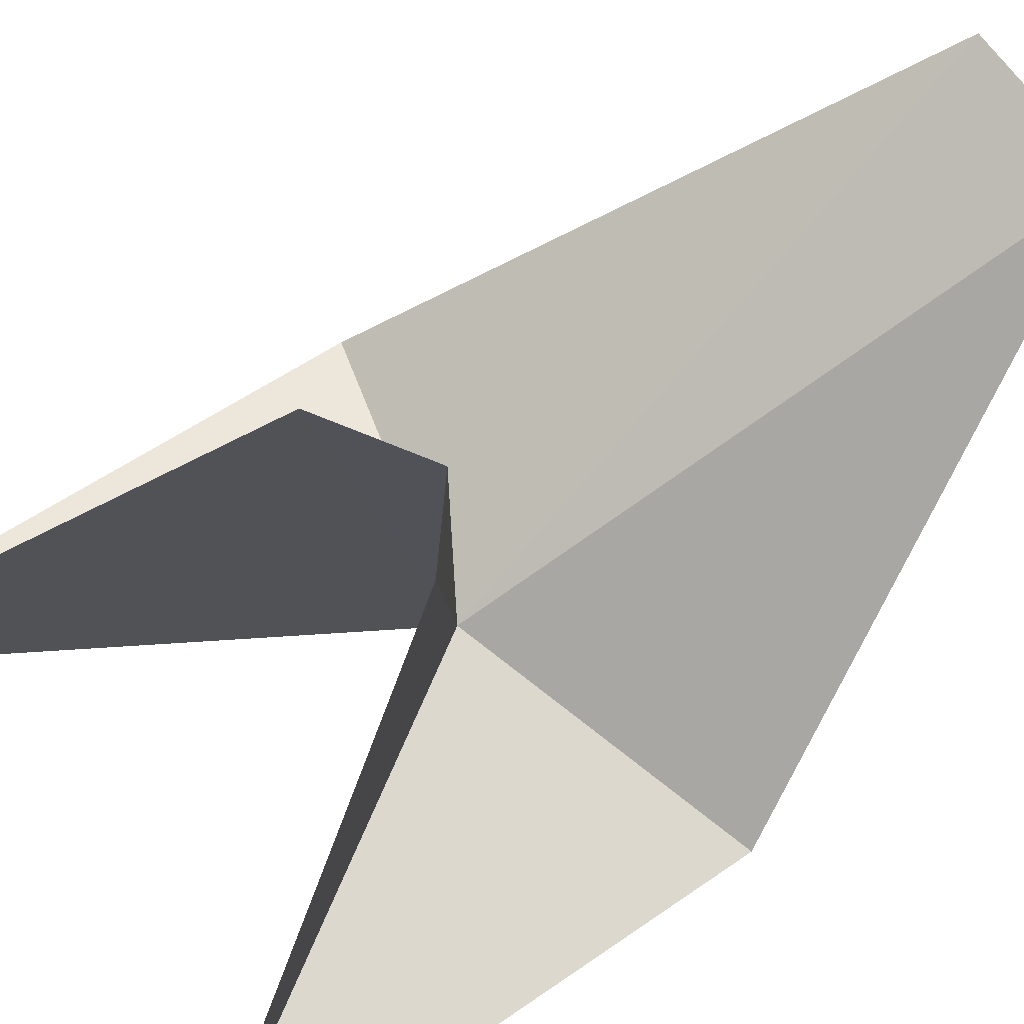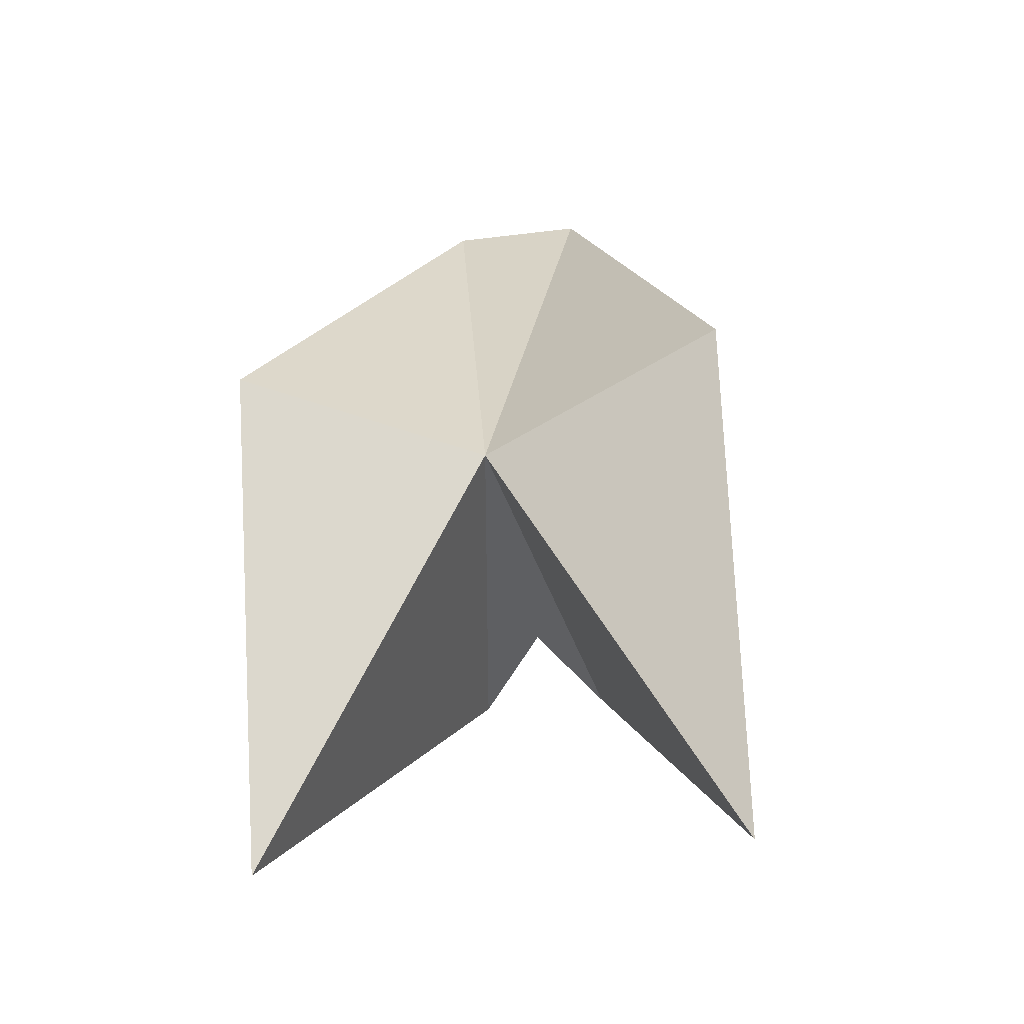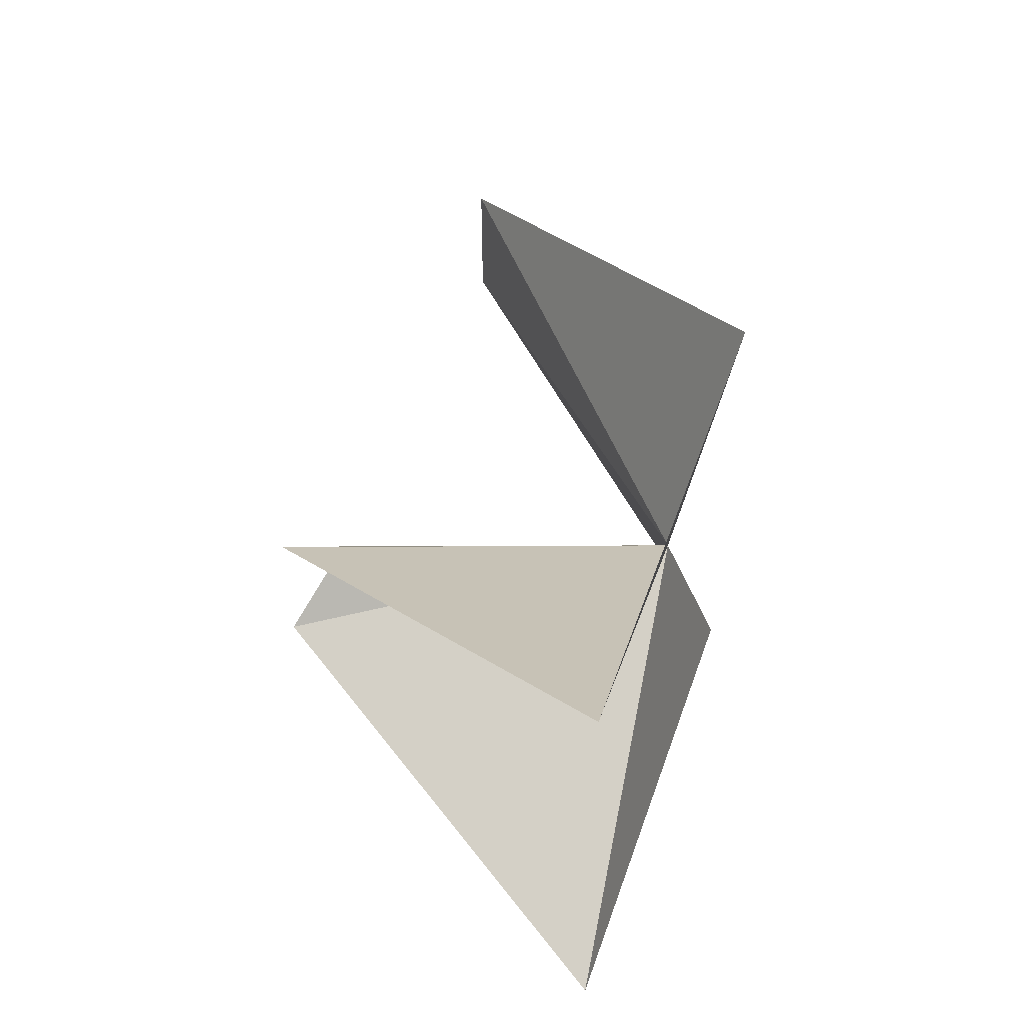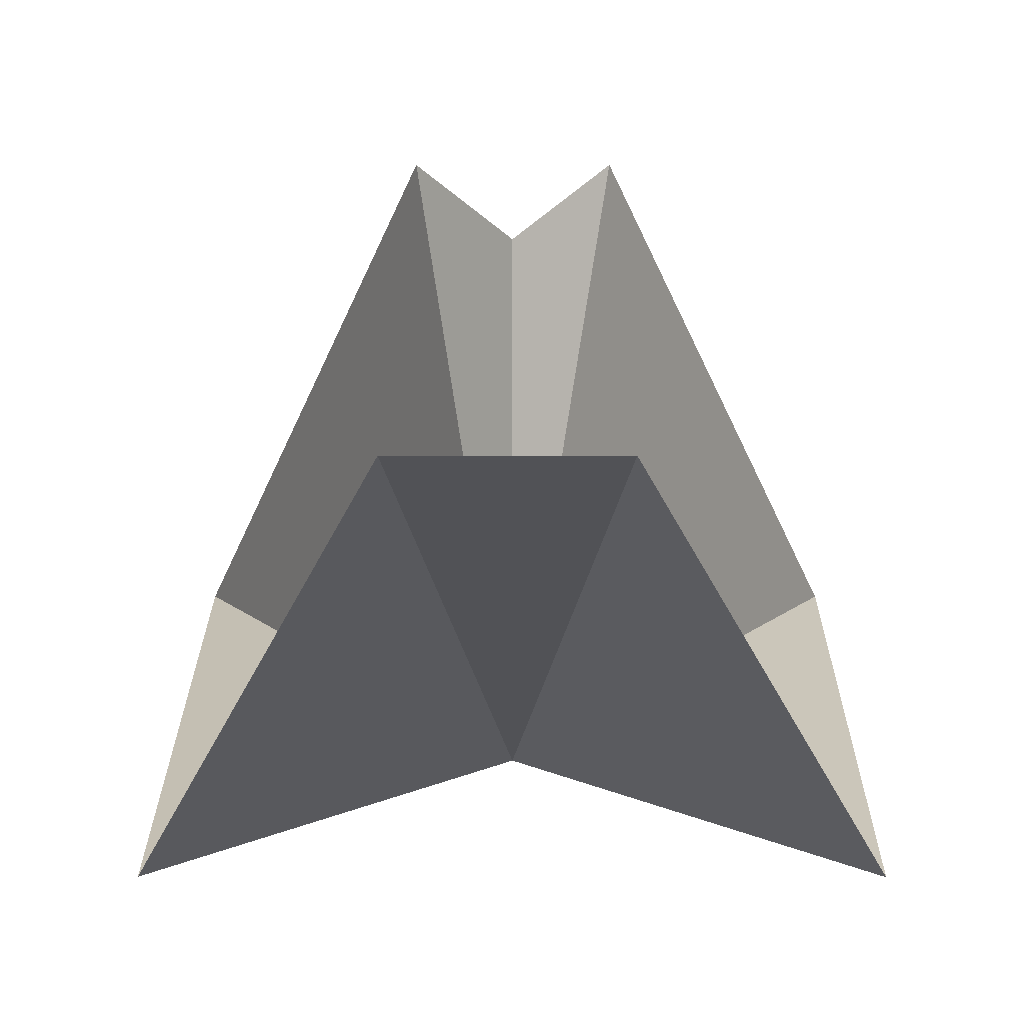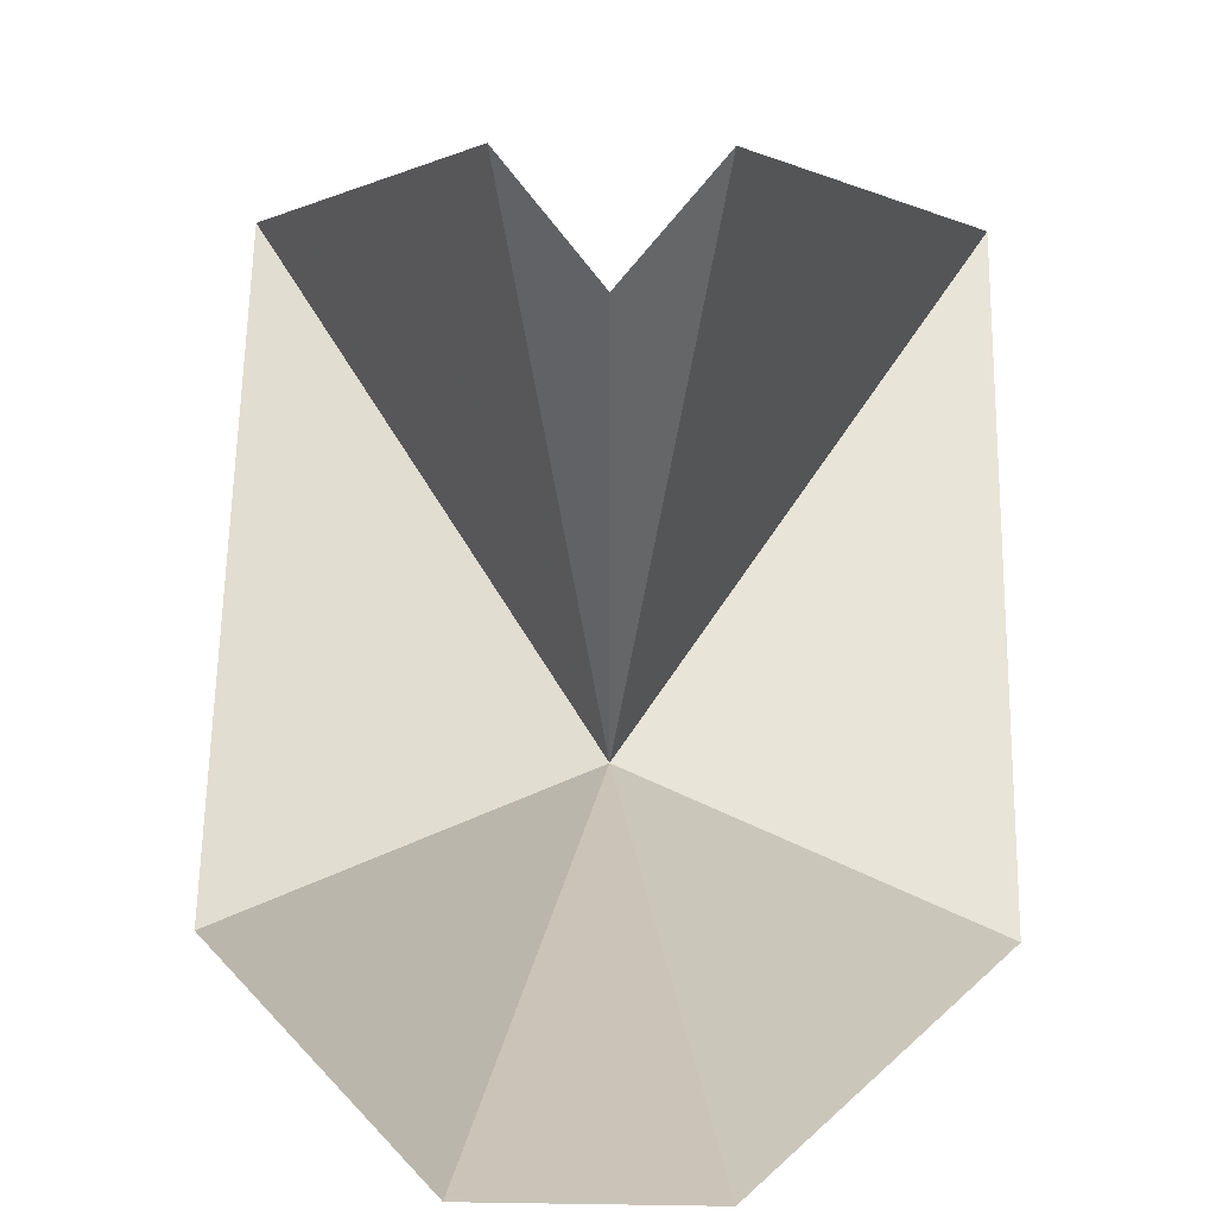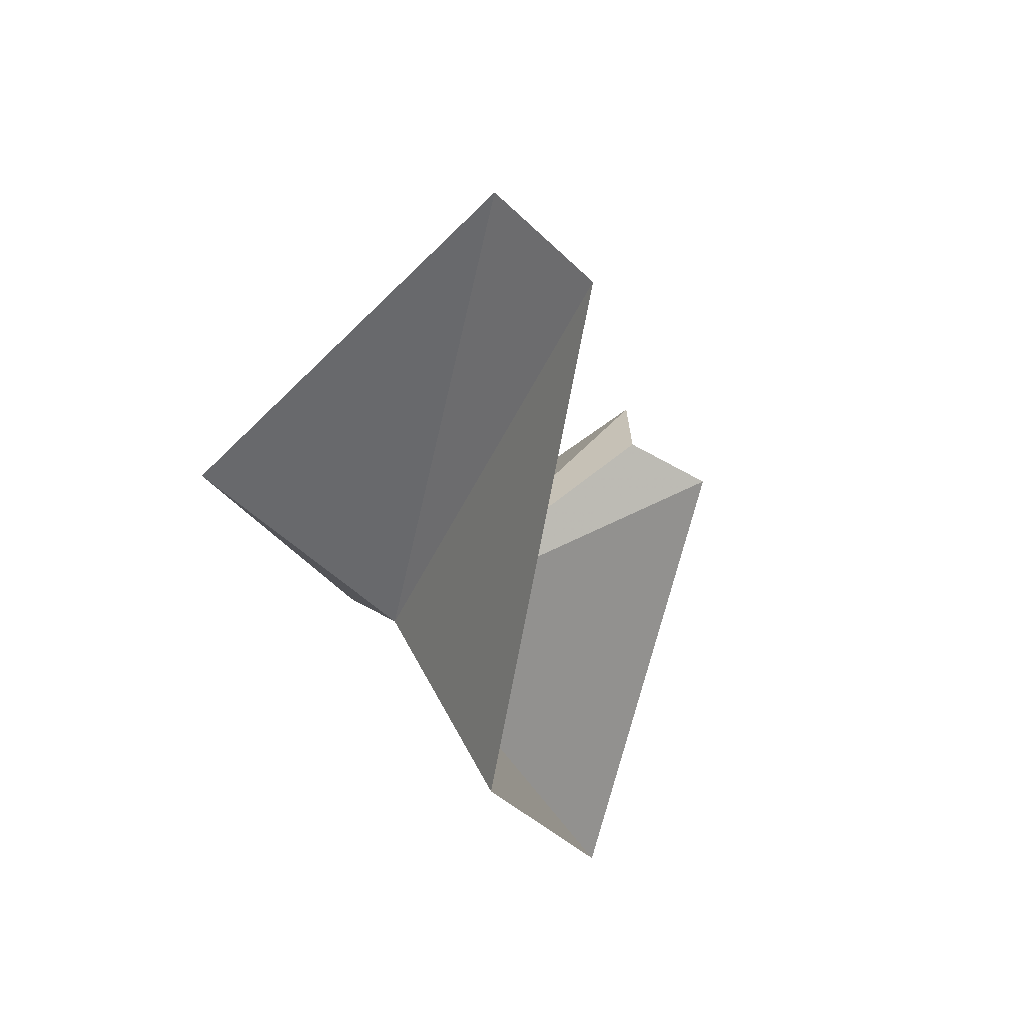
<metadata>
{"format":"obj","ext":"obj","renderer":"f3d","projection":"perspective","resolution":1024,"background":"white","views":[{"elev":72.1,"azim":-127.6,"up":"+Y"},{"elev":-35.7,"azim":9.3,"up":"+Z"},{"elev":-41.5,"azim":-89.8,"up":"+Z"},{"elev":1.0,"azim":0.3,"up":"+Y"},{"elev":42.3,"azim":1.1,"up":"+Y"},{"elev":59.5,"azim":49.3,"up":"+Z"}]}
</metadata>
<code>
v 10.28 9.912 31.17
v 6.583 11.36 24.92
v 6.499 8.841 32.34
v 9.229 13.1 38.93
v 10.28 15.36 31.16
v 9.249 16.21 30.27
v 13.98 11.36 24.92
v 14.06 8.841 32.34
v 11.33 13.1 38.93
v 11.31 16.21 30.27
f 1 3 4
f 1 5 6
f 1 6 2
f 1 9 8
f 1 7 10
f 1 10 5
f 1 2 3
f 1 4 9
f 1 8 7

</code>
